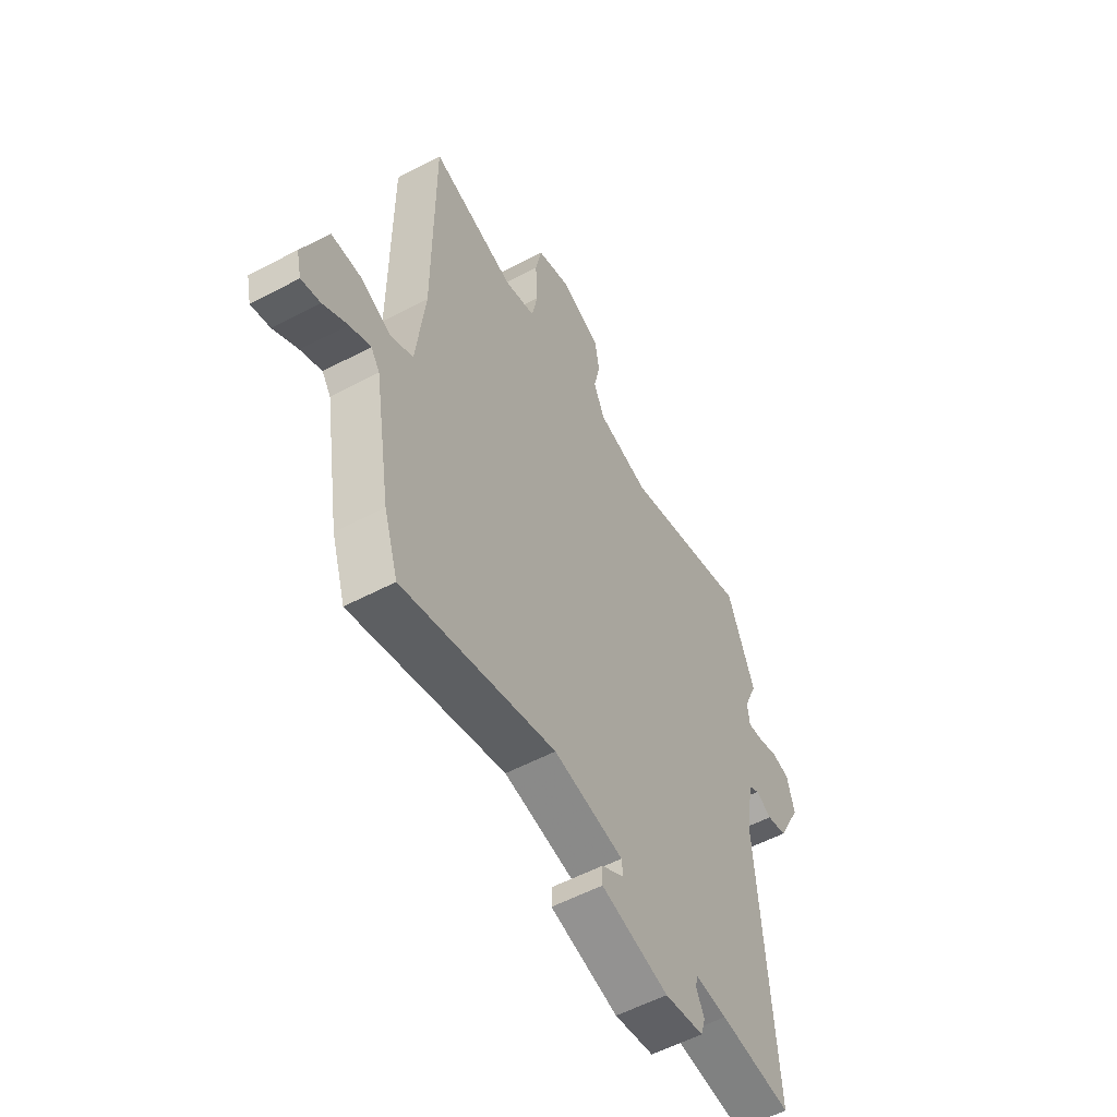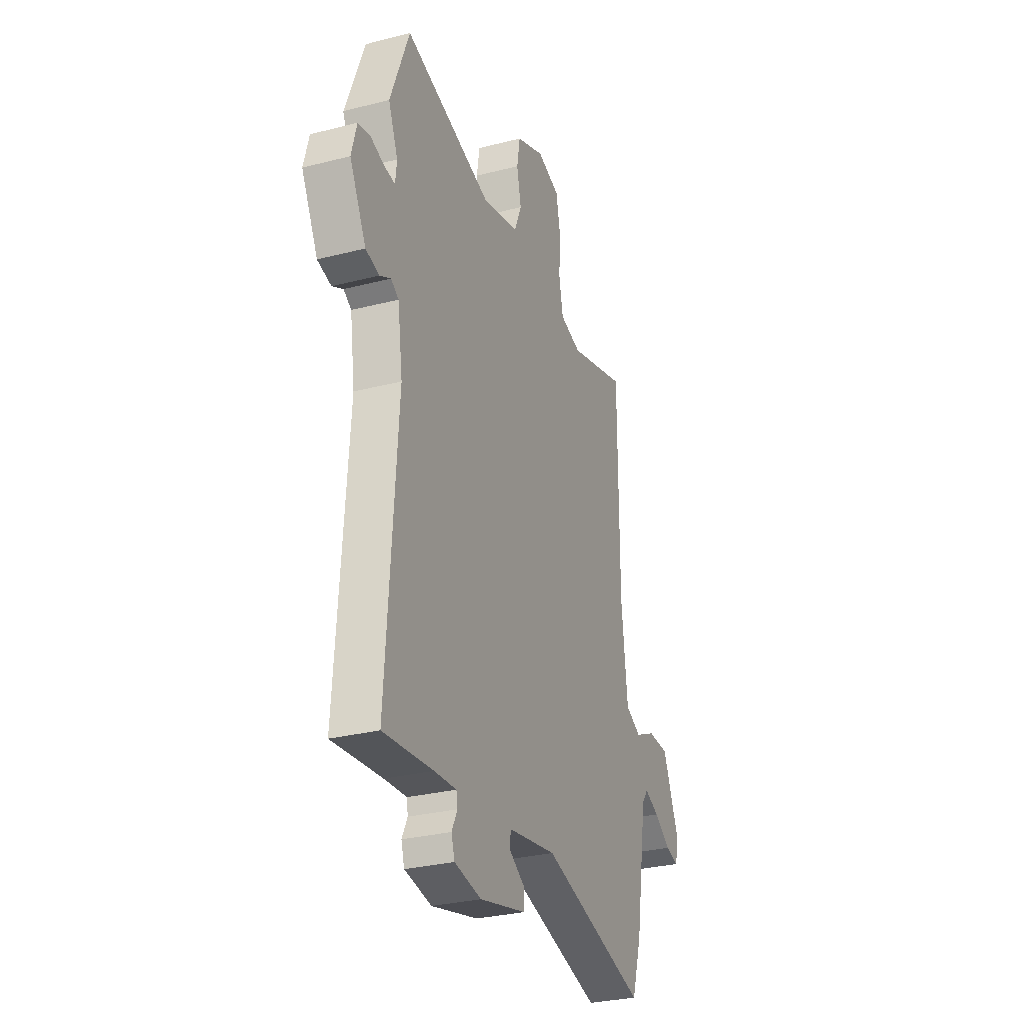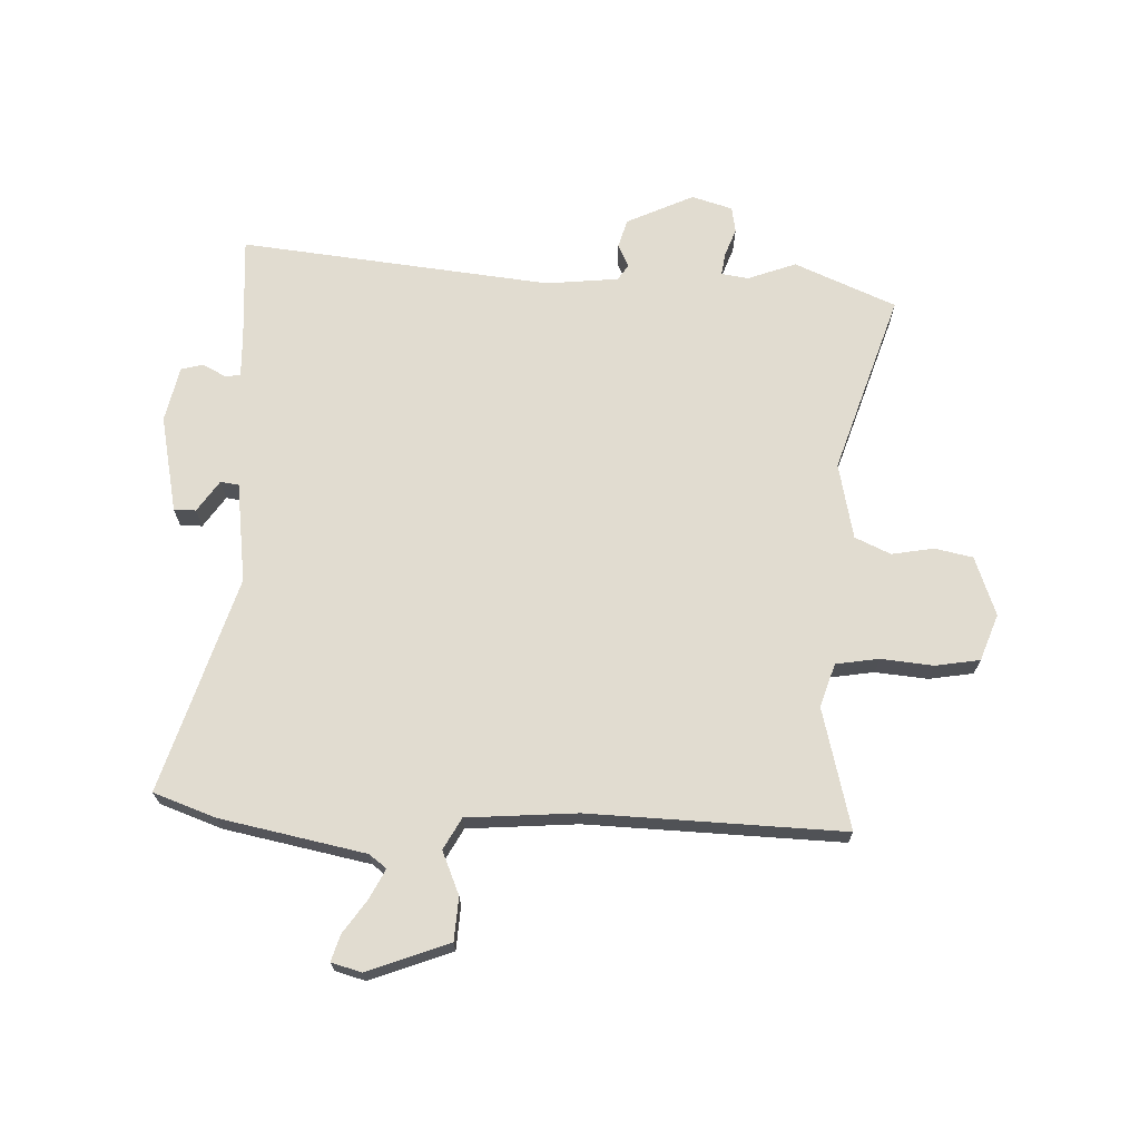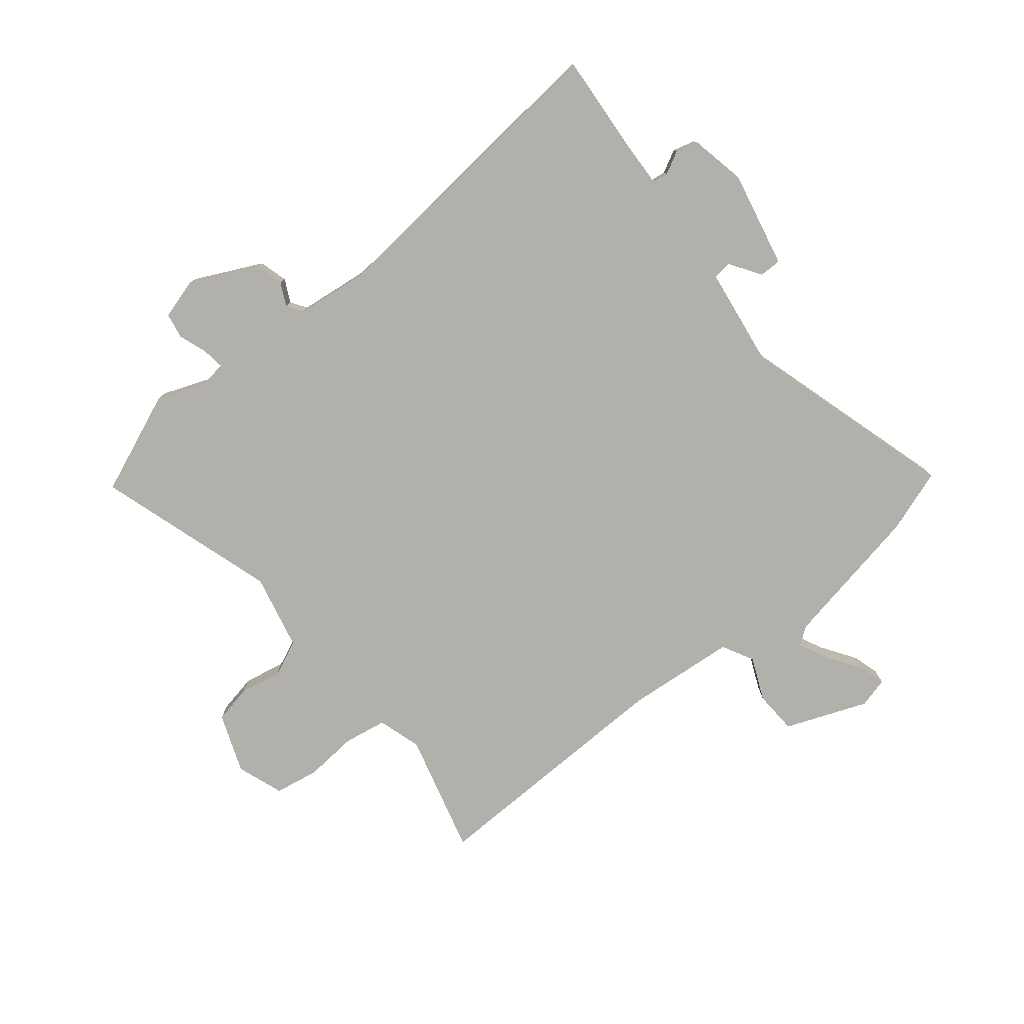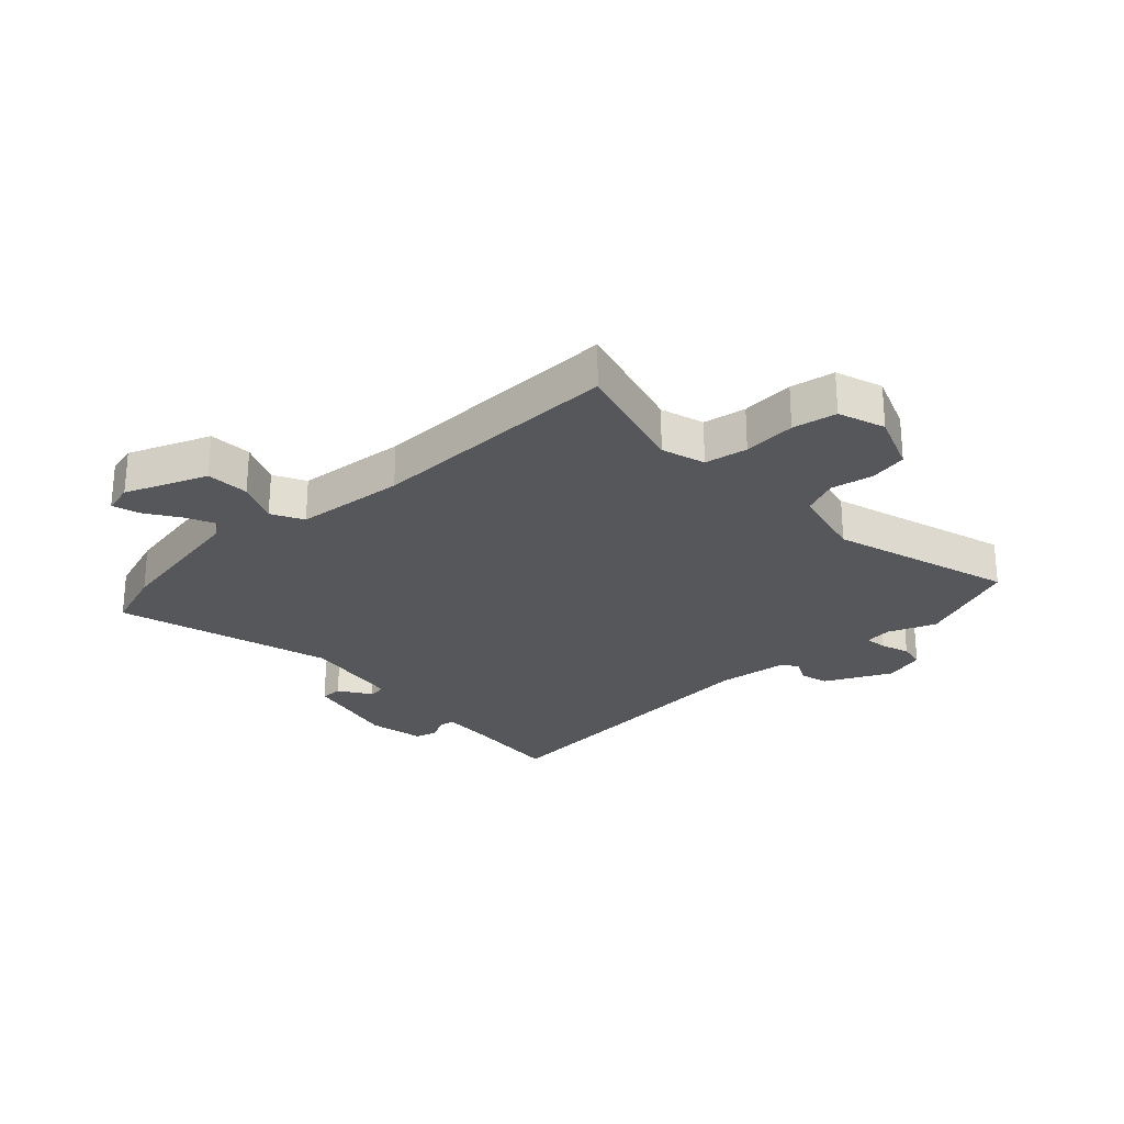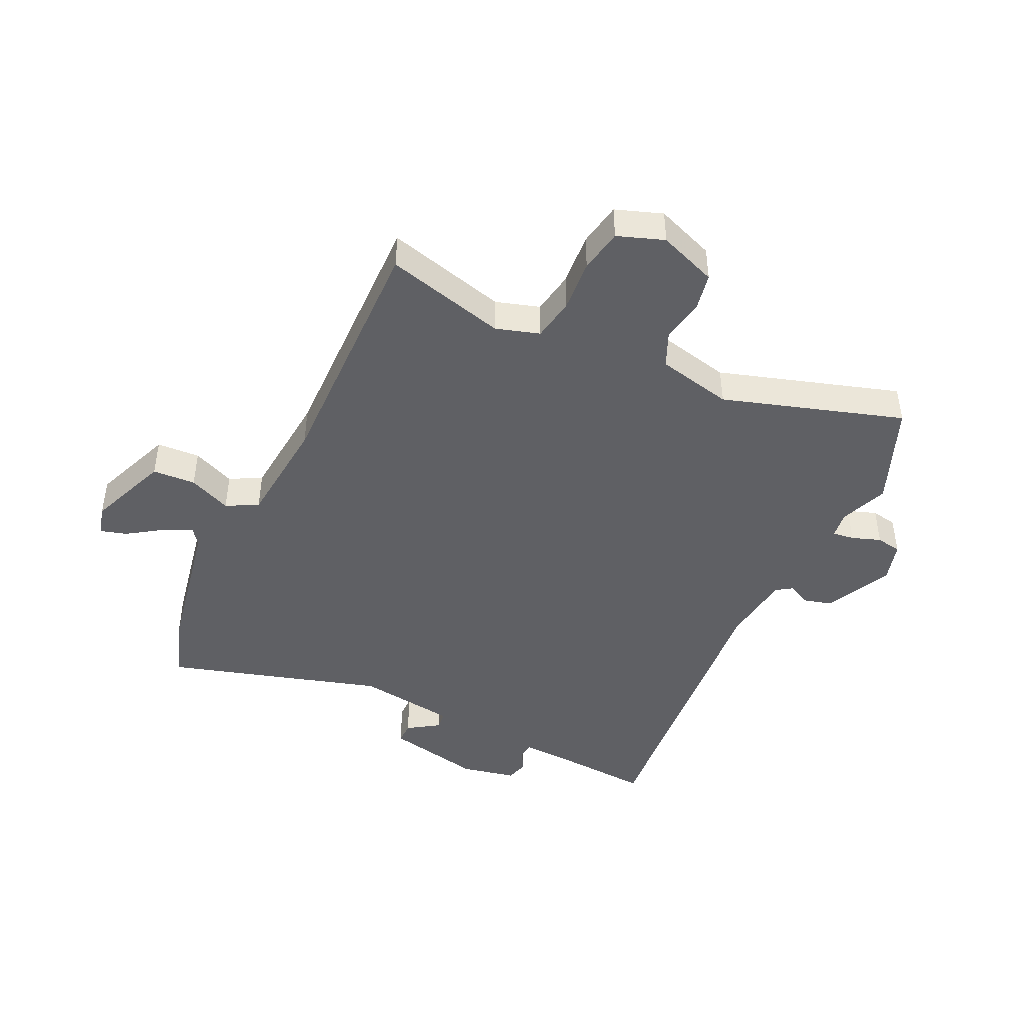
<metadata>
{"format":"obj","ext":"obj","renderer":"f3d","projection":"perspective","resolution":1024,"background":"white","views":[{"elev":-55.7,"azim":-60.9,"up":"+Z"},{"elev":-29.6,"azim":110.7,"up":"+Z"},{"elev":69.4,"azim":-85.8,"up":"+Y"},{"elev":-78.5,"azim":130.3,"up":"+Y"},{"elev":-26.4,"azim":-45.9,"up":"+Y"},{"elev":-44.7,"azim":-24.0,"up":"+Y"}]}
</metadata>
<code>
v 0.477 0.07 0.56
v 0.543 0.07 0.387
v 0.51 0.07 0.307
v 0.515 0.07 0.261
v 0.552 0.07 0.265
v 0.601 0.07 0.281
v 0.644 0.07 0.272
v 0.662 0.07 0.203
v 0.605 0.07 0.092
v 0.557 0.07 0.08
v 0.519 0.07 0.1
v 0.492 0.07 0.083
v 0.475 0.07 -0.038
v 0.512 0.07 -0.564
v 0.34 0.07 -0.547
v 0.263 0.07 -0.542
v 0.259 0.07 -0.568
v 0.278 0.07 -0.607
v 0.267 0.07 -0.644
v 0.173 0.07 -0.661
v 0.011 0.07 -0.622
v 0.012 0.07 -0.585
v 0.066 0.07 -0.551
v 0.063 0.07 -0.52
v -0.105 0.07 -0.492
v -0.471 0.07 -0.591
v -0.505 0.07 -0.484
v -0.545 0.07 -0.239
v -0.566 0.07 -0.209
v -0.616 0.07 -0.232
v -0.674 0.07 -0.269
v -0.719 0.07 -0.281
v -0.731 0.07 -0.23
v -0.674 0.07 -0.094
v -0.601 0.07 -0.092
v -0.53 0.07 -0.125
v -0.476 0.07 -0.098
v -0.455 0.07 0.087
v -0.454 0.07 0.517
v -0.252 0.07 0.458
v -0.178 0.07 0.479
v -0.164 0.07 0.551
v -0.169 0.07 0.64
v -0.154 0.07 0.714
v -0.075 0.07 0.74
v 0.023 0.07 0.7
v 0.034 0.07 0.636
v 0.019 0.07 0.565
v 0.044 0.07 0.504
v 0.171 0.07 0.472
v 0.477 0 0.56
v 0.543 0 0.387
v 0.51 0 0.307
v 0.515 0 0.261
v 0.552 0 0.265
v 0.601 0 0.281
v 0.644 0 0.272
v 0.662 0 0.203
v 0.605 0 0.092
v 0.557 0 0.08
v 0.519 0 0.1
v 0.492 0 0.083
v 0.475 0 -0.038
v 0.512 0 -0.564
v 0.34 0 -0.547
v 0.263 0 -0.542
v 0.259 0 -0.568
v 0.278 0 -0.607
v 0.267 0 -0.644
v 0.173 0 -0.661
v 0.011 0 -0.622
v 0.012 0 -0.585
v 0.066 0 -0.551
v 0.063 0 -0.52
v -0.105 0 -0.492
v -0.471 0 -0.591
v -0.505 0 -0.484
v -0.545 0 -0.239
v -0.566 0 -0.209
v -0.616 0 -0.232
v -0.674 0 -0.269
v -0.719 0 -0.281
v -0.731 0 -0.23
v -0.674 0 -0.094
v -0.601 0 -0.092
v -0.53 0 -0.125
v -0.476 0 -0.098
v -0.455 0 0.087
v -0.454 0 0.517
v -0.252 0 0.458
v -0.178 0 0.479
v -0.164 0 0.551
v -0.169 0 0.64
v -0.154 0 0.714
v -0.075 0 0.74
v 0.023 0 0.7
v 0.034 0 0.636
v 0.019 0 0.565
v 0.044 0 0.504
v 0.171 0 0.472
f 45 46 47 48
f 45 48 49
f 42 43 44 45
f 41 42 45 49
f 40 41 49 50
f 38 39 40
f 37 38 40 50
f 33 34 35 36
f 33 36 37
f 30 31 32 33
f 29 30 33 37
f 28 29 37 50
f 25 26 27 28
f 24 25 28 50
f 20 21 22 23
f 17 18 19 20
f 16 17 20 23
f 13 14 15
f 12 13 15 16
f 8 9 10 11
f 8 11 12
f 5 6 7 8
f 4 5 8 12
f 3 4 12 16
f 1 2 3
f 16 23 24 50
f 1 3 16 50
f 98 97 96 95
f 99 98 95
f 95 94 93 92
f 99 95 92 91
f 100 99 91 90
f 90 89 88
f 100 90 88 87
f 86 85 84 83
f 87 86 83
f 83 82 81 80
f 87 83 80 79
f 100 87 79 78
f 78 77 76 75
f 100 78 75 74
f 73 72 71 70
f 70 69 68 67
f 73 70 67 66
f 65 64 63
f 66 65 63 62
f 61 60 59 58
f 62 61 58
f 58 57 56 55
f 62 58 55 54
f 66 62 54 53
f 53 52 51
f 100 74 73 66
f 100 66 53 51
f 1 51 52 2
f 2 52 53 3
f 3 53 54 4
f 4 54 55 5
f 5 55 56 6
f 6 56 57 7
f 7 57 58 8
f 8 58 59 9
f 9 59 60 10
f 10 60 61 11
f 11 61 62 12
f 12 62 63 13
f 13 63 64 14
f 14 64 65 15
f 15 65 66 16
f 16 66 67 17
f 17 67 68 18
f 18 68 69 19
f 19 69 70 20
f 20 70 71 21
f 21 71 72 22
f 22 72 73 23
f 23 73 74 24
f 24 74 75 25
f 25 75 76 26
f 26 76 77 27
f 27 77 78 28
f 28 78 79 29
f 29 79 80 30
f 30 80 81 31
f 31 81 82 32
f 32 82 83 33
f 33 83 84 34
f 34 84 85 35
f 35 85 86 36
f 36 86 87 37
f 37 87 88 38
f 38 88 89 39
f 39 89 90 40
f 40 90 91 41
f 41 91 92 42
f 42 92 93 43
f 43 93 94 44
f 44 94 95 45
f 45 95 96 46
f 46 96 97 47
f 47 97 98 48
f 48 98 99 49
f 49 99 100 50
f 50 100 51 1

</code>
